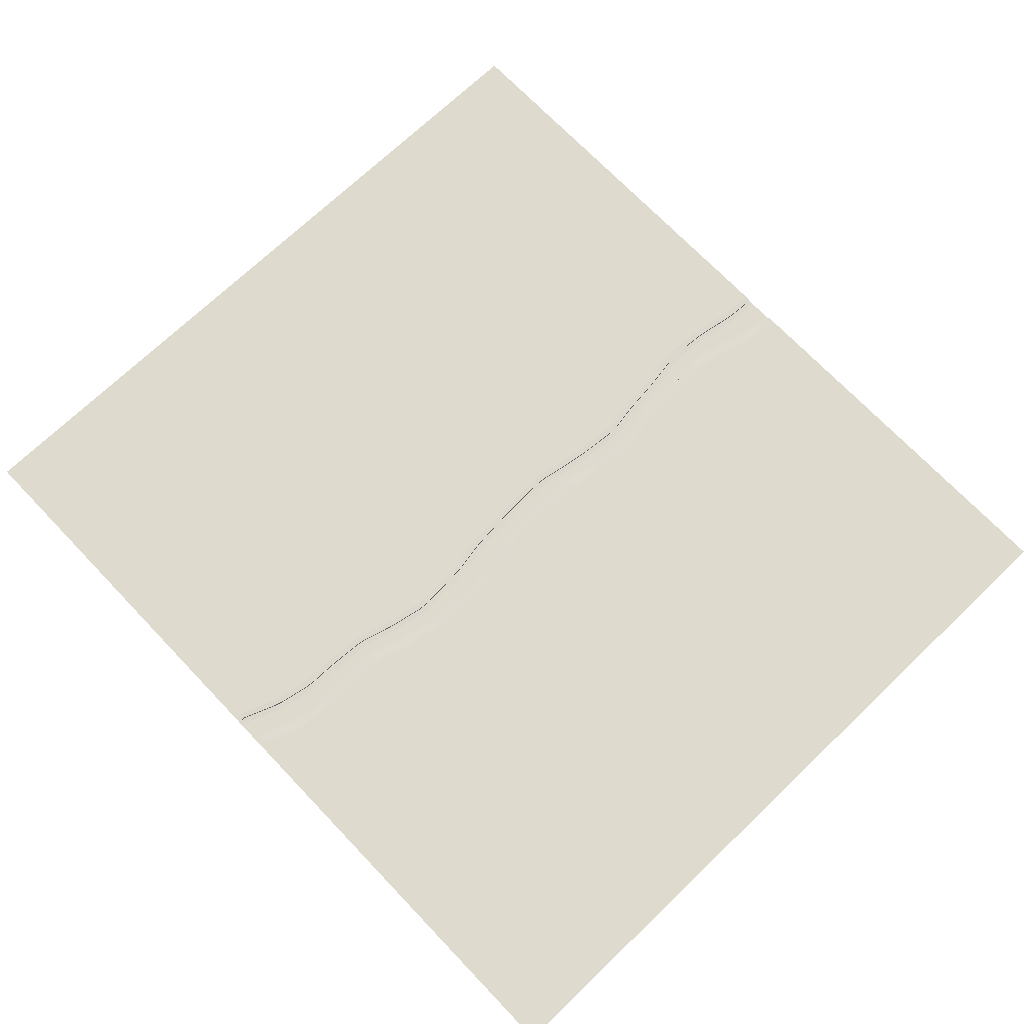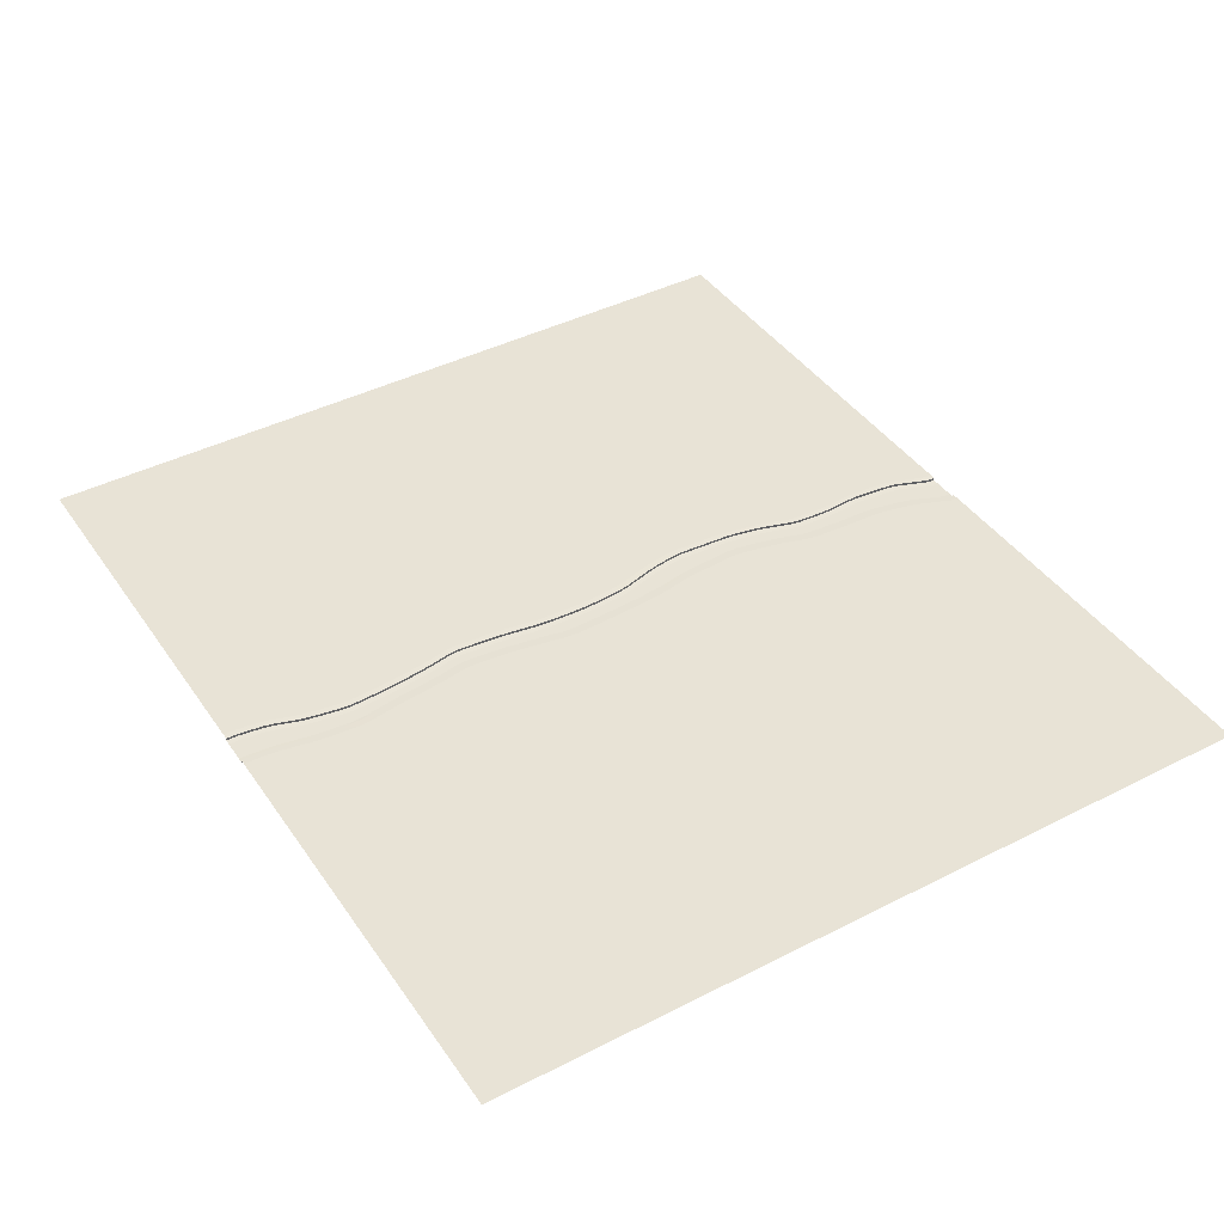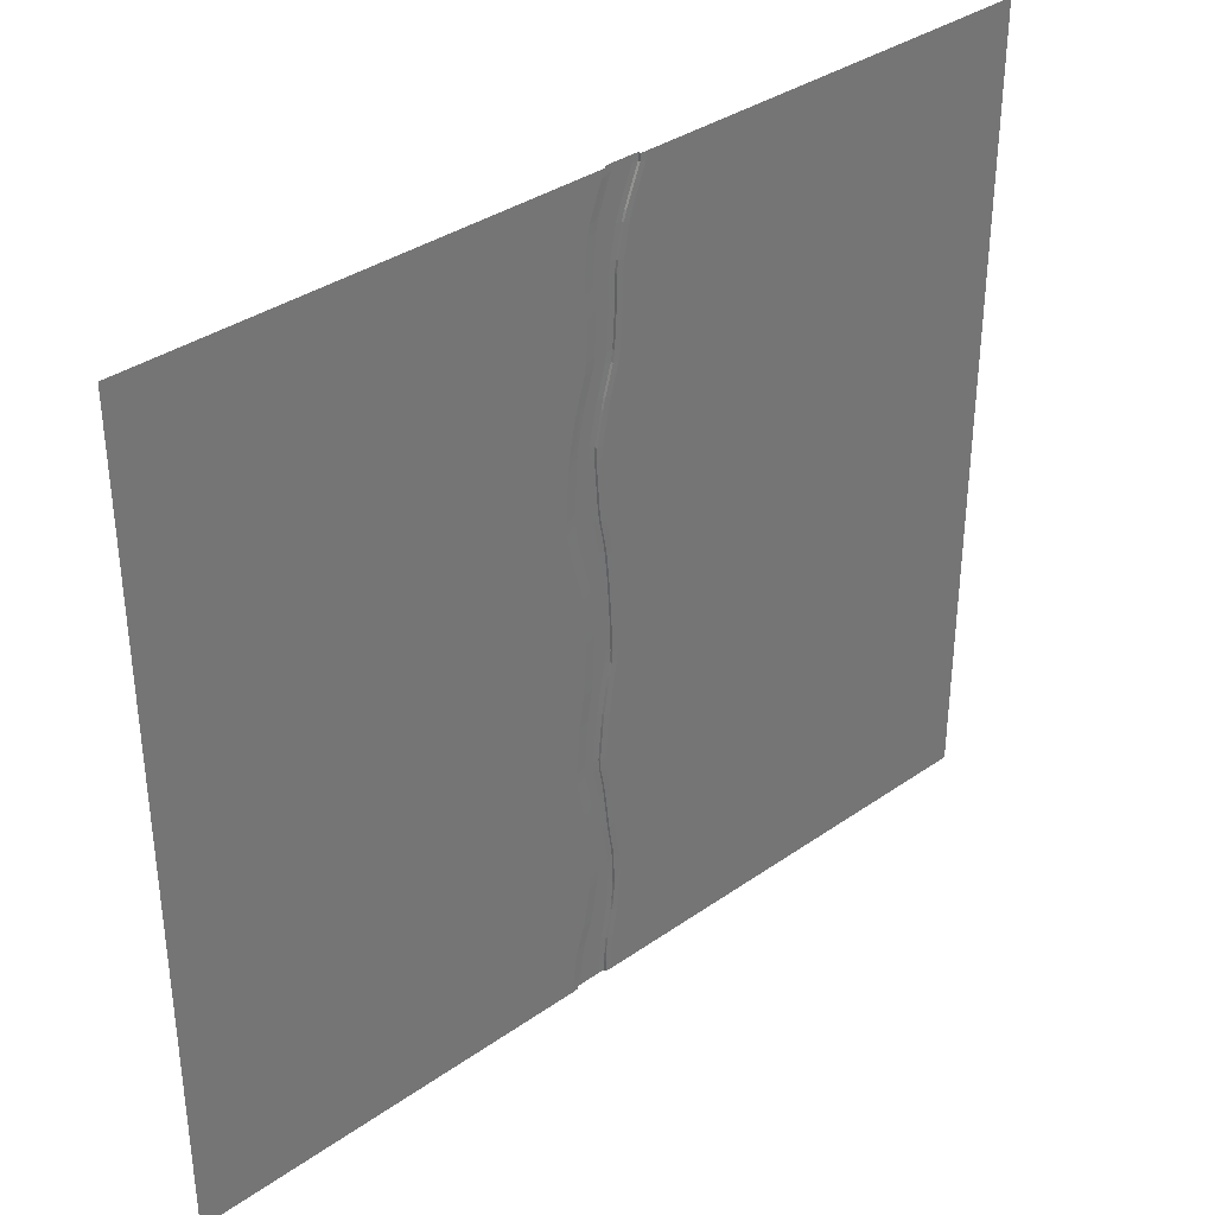
<metadata>
{"format":"obj","ext":"obj","renderer":"f3d","projection":"perspective","resolution":1024,"background":"white","views":[{"elev":71.3,"azim":46.3,"up":"+Y"},{"elev":41.8,"azim":-121.6,"up":"+Y"},{"elev":35.6,"azim":137.3,"up":"+Z"}]}
</metadata>
<code>
o Plane.005_Plane.006
v -80.48 0 80
v 100 0 80
v -80.48 0 -80
v 100 0 -80
v -80.48 0 -77.6
v 100 0 -77.6
v -80.48 0 78.55
v 100 0 78.55
v 11.17 0 80
v 10.06 -0.05198 80
v 17.06 -0.05198 -80
v 18.22 0 -80
v 18.23 0 -77.6
v 17.06 -0.05198 -77.6
v 11.17 0 78.55
v 10.06 -0.05198 78.55
v 9.239 0 -80
v 10.36 -0.05198 -80
v 9.235 0 -77.6
v 10.36 -0.05198 -77.6
v 3.363 -0.05198 78.55
v 2.171 0 78.55
v 3.363 -0.05198 80
v 2.176 0 80
v 4.557 -0.5849 80
v 3.363 -0.5329 80
v 10.06 -0.5329 80
v 8.87 -0.5849 80
v 10.06 -0.5329 78.55
v 8.864 -0.5849 78.55
v 17.06 -0.5329 -77.6
v 15.94 -0.5849 -77.6
v 15.95 -0.5849 -80
v 17.06 -0.5329 -80
v 10.36 -0.5329 -80
v 11.46 -0.5849 -80
v 10.36 -0.5329 -77.6
v 11.46 -0.5849 -77.6
v 4.563 -0.5849 78.55
v 3.363 -0.5329 78.55
v 8.583 -0.05198 -52.86
v 8.294 -0.05198 -60.28
v 8.294 -0.5329 -60.28
v 8.583 -0.5329 -52.86
v 100 0 60.35
v 100 0 62.66
v -80.48 0 62.63
v -80.48 0 60.32
v 100 0 38.35
v 100 0 40.39
v -80.48 0 40.41
v -80.48 0 38.36
v 100 0 -66.46
v 100 0 -64.36
v -80.48 0 -64.34
v -80.48 0 -66.54
v -80.48 0 -46.87
v -80.48 0 -49.13
v 100 0 -49.2
v 100 0 -46.89
v -80.48 0 6.655
v -80.48 0 4.365
v 100 0 4.372
v 100 0 6.566
v -80.48 0 55.97
v -80.48 -0 53.58
v 100 0 53.58
v 100 0 55.94
v -80.48 0 19.83
v -80.48 0 17.54
v 100 0 17.44
v 100 0 19.78
v -80.48 0 29.87
v -80.48 -0 27.58
v 100 0 27.65
v 100 0 29.66
v -80.48 0 -30.89
v -80.48 0 -33.14
v 100 0 -33.15
v 100 0 -30.88
v -80.48 0 -12.8
v -80.48 0 -15
v 100 0 -15.01
v 100 0 -12.73
v -80.48 0 -2.383
v -80.48 0 -4.762
v 100 0 -4.764
v 100 0 -2.39
v 100 0 -23.78
v 100 0 -21.48
v -80.48 0 -21.49
v -80.48 0 -23.78
v -80.48 0 71.85
v -80.48 0 69.9
v 100 0 69.85
v 100 0 71.86
v 100 0 -40.82
v 100 0 -38.61
v -80.48 0 -38.62
v -80.48 0 -40.82
v 100 0 -57.93
v 100 0 -55.62
v -80.48 0 -55.61
v -80.48 0 -58.01
v 100 0 -72.78
v 100 0 -70.68
v -80.48 0 -70.59
v -80.48 0 -72.8
v 100 0 46.06
v 100 0 48.2
v -80.48 0 48.2
v -80.48 0 46.05
v 100 0 10.82
v 100 0 13.14
v -80.48 0 13.06
v -80.48 0 10.88
v 100 0 -10
v 100 0 -7.648
v -80.48 0 -7.636
v -80.48 0 -9.926
v 14.67 0 62.66
v 14.66 0 60.35
v 13.57 -0.05198 60.35
v 13.58 -0.05198 62.65
v 7.803 -0.05198 63.6
v 8.023 -0.05198 61.31
v 6.834 0 61.29
v 6.611 0 63.59
v 13.58 -0.5329 62.64
v 13.57 -0.5329 60.35
v 12.36 -0.5849 60.56
v 12.38 -0.5849 62.85
v 9.035 -0.5849 63.41
v 9.257 -0.5849 61.09
v 8.023 -0.5329 61.31
v 7.802 -0.5329 63.61
v 16.52 0 40.38
v 16.99 -0 38.36
v 16 -0.05198 38.38
v 15.52 -0.05198 40.36
v 10.44 -0.05198 40.39
v 10.92 -0.05198 38.37
v 9.724 0 38.37
v 9.24 0 40.4
v 15.52 -0.5329 40.36
v 16 -0.5329 38.38
v 14.76 -0.5849 38.37
v 14.27 -0.5849 40.38
v 11.69 -0.5849 40.38
v 12.18 -0.5849 38.37
v 10.92 -0.5329 38.37
v 10.44 -0.5329 40.38
v 15.31 0 -64.37
v 15.81 0 -66.45
v 14.61 -0.05198 -66.44
v 14.12 -0.05198 -64.37
v 8.576 -0.05198 -64.08
v 8.844 -0.05198 -66.26
v 7.702 0 -66.27
v 7.429 0 -64.08
v 14.12 -0.5329 -64.37
v 14.61 -0.5329 -66.44
v 13.44 -0.5849 -66.41
v 12.94 -0.5849 -64.3
v 9.723 -0.5849 -64.14
v 9.985 -0.5849 -66.29
v 8.842 -0.5329 -66.25
v 8.577 -0.5329 -64.09
v 14.77 0 -46.89
v 14.56 0 -49.19
v 13.38 -0.05198 -49.19
v 13.59 -0.05198 -46.89
v 9.617 -0.05198 -46.41
v 9.297 -0.05198 -48.66
v 8.135 -0 -48.67
v 8.455 -0 -46.41
v 13.59 -0.5329 -46.88
v 13.38 -0.5329 -49.17
v 12.22 -0.5849 -49.03
v 12.43 -0.5849 -46.74
v 10.77 -0.5849 -46.55
v 10.45 -0.5849 -48.81
v 9.296 -0.5329 -48.66
v 9.616 -0.5329 -46.41
v 15.9 0 6.559
v 15.51 0 4.373
v 14.26 -0.05198 4.373
v 14.64 -0.05198 6.562
v 9.718 -0.05198 6.641
v 9.536 -0.05198 4.367
v 8.376 0 4.366
v 8.558 0 6.651
v 14.64 -0.5329 6.566
v 14.26 -0.5329 4.373
v 13.14 -0.5849 4.37
v 13.53 -0.5849 6.584
v 10.84 -0.5849 6.612
v 10.66 -0.5849 4.369
v 9.536 -0.5329 4.368
v 9.717 -0.5329 6.629
v 14.25 0 55.94
v 14.2 0 53.58
v 13.13 -0.05198 53.59
v 13.17 -0.05198 55.94
v 8.04 -0.05198 57.19
v 8.111 -0.05198 54.8
v 6.926 0 54.79
v 6.854 0 57.17
v 13.17 -0.5329 55.94
v 13.13 -0.5329 53.58
v 11.92 -0.5849 53.88
v 11.97 -0.5849 56.23
v 9.273 -0.5849 56.89
v 9.346 -0.5849 54.5
v 8.111 -0.5329 54.8
v 8.04 -0.5329 57.19
v 18.81 -0 20.61
v 18.69 0 18.35
v 17.53 -0.05198 19.15
v 17.64 -0.05198 21.41
v 11.64 -0.05198 19.83
v 11.35 -0.05198 17.55
v 10.17 0 17.54
v 10.46 0 19.83
v 17.64 -0.5329 21.4
v 17.53 -0.5329 19.14
v 16.34 -0.5849 18.84
v 16.46 -0.5849 21.09
v 12.79 -0.5849 20.13
v 12.49 -0.5849 17.84
v 11.35 -0.5329 17.55
v 11.64 -0.5329 19.83
v 17.04 0 -30.89
v 16.92 0 -33.14
v 15.74 -0.05198 -33.13
v 15.86 -0.05198 -30.89
v 11.6 -0.05198 -30.89
v 11.5 -0.05198 -33.13
v 10.33 0 -33.14
v 10.44 0 -30.89
v 15.86 -0.5329 -30.89
v 15.74 -0.5329 -33.13
v 14.55 -0.5849 -33.13
v 14.67 -0.5849 -30.89
v 12.81 -0.5849 -30.89
v 12.7 -0.5849 -33.13
v 11.5 -0.5329 -33.13
v 11.6 -0.5329 -30.89
v 15.12 0 -12.73
v 15.34 0 -15.01
v 14.15 -0.05198 -15
v 13.93 -0.05198 -12.74
v 9.527 -0.05198 -14.16
v 9.91 -0.05198 -16.34
v 8.743 0 -16.33
v 8.359 0 -14.13
v 13.93 -0.5329 -12.74
v 14.15 -0.5329 -15
v 13.03 -0.5849 -15.35
v 12.81 -0.5849 -13.1
v 10.67 -0.5849 -13.79
v 11.05 -0.5849 -15.98
v 9.91 -0.5329 -16.34
v 9.527 -0.5329 -14.16
v 17.1 -0.05198 31.65
v 16.83 -0.05198 33.96
v 18.09 -0 32.28
v 18.35 -0 29.92
v 12.2 -0.05198 31.84
v 12.32 -0.05198 29.55
v 11.14 0 29.53
v 11.01 0 31.82
v 15.94 -0.5849 31.15
v 15.68 -0.5849 33.42
v 16.84 -0.5329 33.95
v 17.1 -0.5329 31.66
v 13.36 -0.5849 32.37
v 13.48 -0.5849 30.06
v 12.32 -0.5329 29.55
v 12.2 -0.5329 31.84
v 14.92 0 -2.391
v 14.84 0 -4.764
v 13.63 -0.05198 -4.763
v 13.7 -0.05198 -2.39
v 9.122 -0.05198 -2.385
v 9.011 -0.05198 -4.762
v 7.853 0 -4.762
v 7.965 0 -2.384
v 13.7 -0.5329 -2.39
v 13.63 -0.5329 -4.763
v 12.51 -0.5849 -4.763
v 12.58 -0.5849 -2.388
v 10.24 -0.5849 -2.387
v 10.13 -0.5849 -4.762
v 9.011 -0.5329 -4.762
v 9.122 -0.5329 -2.386
v 15.33 -0.05198 -23.78
v 15.08 -0.05198 -21.49
v 16.27 0 -21.48
v 16.52 0 -23.78
v 9.833 0 -23.78
v 9.557 0 -21.49
v 10.72 -0.05198 -21.49
v 11 -0.05198 -23.78
v 14.15 -0.5849 -23.78
v 13.91 -0.5849 -21.49
v 15.08 -0.5329 -21.49
v 15.33 -0.5329 -23.78
v 11 -0.5329 -23.78
v 10.72 -0.5329 -21.49
v 11.92 -0.5849 -21.49
v 12.2 -0.5849 -23.78
v 12.95 -0.05198 69.86
v 12.55 -0.05198 71.83
v 13.65 0 71.84
v 14.06 0 69.85
v 5.435 0 69.59
v 4.894 0 71.53
v 6.104 -0.05198 71.51
v 6.638 -0.05198 69.59
v 11.77 -0.5849 69.81
v 11.36 -0.5849 71.78
v 12.55 -0.5329 71.83
v 12.95 -0.5329 69.86
v 6.639 -0.5329 69.59
v 6.105 -0.5329 71.51
v 7.293 -0.5849 71.57
v 7.832 -0.5849 69.64
v 9.31 0 -38.93
v 9.644 0 -36.72
v 10.81 -0.05198 -36.71
v 10.48 -0.05198 -38.9
v 10.48 -0.5329 -38.89
v 10.81 -0.5329 -36.71
v 11.91 -0.5849 -37.26
v 11.58 -0.5849 -39.44
v 14.35 -0.05198 -40.81
v 14.69 -0.05198 -38.63
v 15.88 0 -38.62
v 15.53 0 -40.81
v 13.25 -0.5849 -40.26
v 13.59 -0.5849 -38.09
v 14.69 -0.5329 -38.63
v 14.35 -0.5329 -40.81
v 13.1 -0.05198 -57.93
v 12.99 -0.05198 -55.63
v 14.17 0 -55.62
v 14.28 0 -57.93
v 6.936 0 -57.5
v 7.049 -0 -55.1
v 11.92 -0.5849 -57.81
v 11.82 -0.5849 -55.5
v 12.99 -0.5329 -55.63
v 13.1 -0.5329 -57.93
v 9.35 -0.5849 -55.24
v 9.233 -0.5849 -57.53
v 16.46 -0.05198 -72.77
v 16.01 -0.05198 -70.7
v 17.19 0 -70.69
v 17.64 0 -72.77
v 9.023 0 -74.36
v 8.761 0 -72.16
v 9.902 -0.05198 -72.19
v 10.16 -0.05198 -74.38
v 15.37 -0.5849 -73.05
v 14.92 -0.5849 -70.96
v 16.01 -0.5329 -70.7
v 16.46 -0.5329 -72.77
v 10.16 -0.5329 -74.38
v 9.904 -0.5329 -72.2
v 10.99 -0.5849 -71.93
v 11.24 -0.5849 -74.1
v 13.75 -0.05198 46.09
v 13.4 -0.05198 48.2
v 14.46 0 48.2
v 14.81 0 46.07
v 7.628 0 46.06
v 7.29 0 48.2
v 8.48 -0.05198 48.2
v 8.817 -0.05198 46.07
v 12.54 -0.5849 46.08
v 12.2 -0.5849 48.2
v 13.4 -0.5329 48.2
v 13.75 -0.5329 46.09
v 8.816 -0.5329 46.07
v 8.48 -0.5329 48.2
v 9.707 -0.5849 48.2
v 10.05 -0.5849 46.07
v 16.35 -0.05198 12.79
v 16.81 -0.05198 14.87
v 17.97 0 14.24
v 17.5 0 12.18
v 8.979 0 10.88
v 9.297 0 13.06
v 10.47 -0.05198 13.05
v 10.15 -0.05198 10.9
v 15.13 -0.5849 12.4
v 15.6 -0.5849 14.53
v 16.81 -0.5329 14.87
v 16.35 -0.5329 12.78
v 10.15 -0.5329 10.91
v 10.47 -0.5329 13.05
v 11.63 -0.5849 13.39
v 11.31 -0.5849 11.27
v 13.78 -0.05198 -9.998
v 13.69 -0.05198 -7.649
v 14.89 0 -7.648
v 14.98 0 -10
v 7.871 0 -11.59
v 7.703 0 -9.306
v 8.863 -0.05198 -9.327
v 9.032 -0.05198 -11.61
v 12.67 -0.5849 -10.37
v 12.58 -0.5849 -8.035
v 13.69 -0.5329 -7.65
v 13.78 -0.5329 -9.992
v 9.032 -0.5329 -11.61
v 8.863 -0.5329 -9.325
v 9.997 -0.5849 -8.931
v 10.17 -0.5849 -11.22
f 14 11 34 31
f 364 20 19 361
f 10 16 29 27
f 108 361 19 5
f 25 28 30 39
f 360 105 6 13
f 18 20 37 35
f 368 31 32 365
f 21 23 26 40
f 39 327 326 40
f 38 32 33 36
f 122 45 68 201
f 13 6 4 12
f 29 323 322 30
f 316 121 124 313
f 125 320 325 136
f 328 133 136 325
f 48 127 208 65
f 94 317 128 47
f 123 204 209 130
f 348 101 54 153
f 388 149 152 385
f 112 377 144 51
f 52 143 272 73
f 139 266 275 146
f 58 175 350 103
f 356 165 168 43
f 104 349 160 55
f 56 159 362 107
f 155 358 367 162
f 154 53 106 359
f 150 147 274 277
f 344 177 180 341
f 404 197 200 401
f 189 396 401 200
f 66 207 378 111
f 187 284 289 194
f 116 393 192 61
f 320 125 128 317
f 324 129 132 321
f 134 131 212 213
f 138 49 76 267
f 214 387 386 215
f 78 239 330 99
f 270 221 224 271
f 221 270 279 232
f 278 229 232 279
f 74 271 224 69
f 186 63 88 281
f 173 332 333 184
f 62 191 288 85
f 332 173 176 329
f 82 255 302 91
f 304 237 240 301
f 237 304 309 248
f 312 245 248 309
f 92 301 240 77
f 420 261 264 417
f 253 412 417 264
f 86 287 410 119
f 251 298 307 258
f 120 409 256 81
f 384 145 148 381
f 380 141 144 377
f 268 75 72 217
f 396 189 192 393
f 400 193 196 397
f 198 195 292 293
f 70 223 394 115
f 294 419 418 295
f 300 89 80 233
f 7 22 318 93
f 262 259 306 311
f 416 257 260 413
f 412 253 256 409
f 21 319 318 22
f 5 19 17 3
f 372 38 37 369
f 1 24 22 7
f 376 109 50 137
f 336 181 184 333
f 308 241 244 305
f 234 79 98 339
f 246 243 342 335
f 250 83 90 299
f 157 42 43 168
f 171 346 353 178
f 100 329 176 57
f 170 59 102 347
f 182 179 352 355
f 15 8 96 315
f 340 97 60 169
f 166 163 366 371
f 354 161 164 351
f 42 157 160 349
f 141 380 385 152
f 206 379 378 207
f 202 67 110 375
f 210 383 382 211
f 219 390 399 226
f 392 113 64 185
f 276 225 228 273
f 218 71 114 391
f 230 227 398 403
f 235 338 343 242
f 408 117 84 249
f 286 411 410 287
f 282 87 118 407
f 290 415 414 291
f 43 44 355 356
f 360 13 14 357
f 9 15 16 10
f 357 14 31 368
f 13 12 11 14
f 20 18 17 19
f 20 364 369 37
f 23 21 22 24
f 27 29 30 28
f 372 365 32 38
f 31 34 33 32
f 38 36 35 37
f 25 39 40 26
f 122 201 204 123
f 126 205 208 127
f 130 209 212 131
f 134 213 216 135
f 138 267 266 139
f 142 269 272 143
f 146 275 274 147
f 150 277 280 151
f 154 359 358 155
f 158 363 362 159
f 162 367 366 163
f 166 371 370 167
f 269 142 151 280
f 348 153 156 345
f 186 281 284 187
f 190 285 288 191
f 194 289 292 195
f 198 293 296 199
f 313 124 129 324
f 205 126 135 216
f 328 321 132 133
f 376 137 140 373
f 218 391 390 219
f 222 395 394 223
f 226 399 398 227
f 230 403 402 231
f 373 140 145 384
f 388 381 148 149
f 174 41 350 175
f 234 339 338 235
f 238 331 330 239
f 242 343 342 243
f 246 335 334 247
f 250 299 298 251
f 254 303 302 255
f 258 307 306 259
f 262 311 310 263
f 182 355 44 183
f 170 347 346 171
f 178 353 352 179
f 389 188 193 400
f 285 190 199 296
f 404 397 196 197
f 202 375 374 203
f 405 252 257 416
f 303 254 263 310
f 420 413 260 261
f 282 407 406 283
f 16 314 323 29
f 319 21 40 326
f 39 30 322 327
f 349 350 41 42
f 331 238 247 334
f 408 249 252 405
f 297 236 241 308
f 312 305 244 245
f 337 172 177 344
f 41 174 183 44
f 336 341 180 181
f 392 185 188 389
f 41 44 43 42
f 345 156 161 354
f 363 158 167 370
f 356 351 164 165
f 340 169 172 337
f 203 374 383 210
f 379 206 215 386
f 214 211 382 387
f 268 217 220 265
f 265 220 225 276
f 395 222 231 402
f 278 273 228 229
f 300 233 236 297
f 283 406 415 290
f 411 286 295 418
f 294 291 414 419
f 15 315 314 16
f 9 2 8 15
f 358 359 360 357
f 362 363 364 361
f 366 367 368 365
f 370 371 372 369
f 314 315 316 313
f 122 123 124 121
f 318 319 320 317
f 126 127 128 125
f 322 323 324 321
f 130 131 132 129
f 326 327 328 325
f 134 135 136 133
f 374 375 376 373
f 138 139 140 137
f 378 379 380 377
f 142 143 144 141
f 382 383 384 381
f 146 147 148 145
f 386 387 388 385
f 150 151 152 149
f 346 347 348 345
f 154 155 156 153
f 158 159 160 157
f 352 353 354 351
f 162 163 164 161
f 166 167 168 165
f 270 271 272 269
f 278 279 280 277
f 390 391 392 389
f 186 187 188 185
f 394 395 396 393
f 190 191 192 189
f 398 399 400 397
f 194 195 196 193
f 402 403 404 401
f 198 199 200 197
f 202 203 204 201
f 206 207 208 205
f 210 211 212 209
f 214 215 216 213
f 266 267 268 265
f 218 219 220 217
f 222 223 224 221
f 274 275 276 273
f 226 227 228 225
f 230 231 232 229
f 330 331 332 329
f 174 175 176 173
f 298 299 300 297
f 234 235 236 233
f 302 303 304 301
f 238 239 240 237
f 306 307 308 305
f 242 243 244 241
f 310 311 312 309
f 246 247 248 245
f 406 407 408 405
f 250 251 252 249
f 410 411 412 409
f 254 255 256 253
f 414 415 416 413
f 258 259 260 257
f 418 419 420 417
f 262 263 264 261
f 334 335 336 333
f 182 183 184 181
f 338 339 340 337
f 170 171 172 169
f 342 343 344 341
f 178 179 180 177
f 282 283 284 281
f 286 287 288 285
f 290 291 292 289
f 294 295 296 293
f 359 106 105 360
f 367 358 357 368
f 95 316 315 96
f 313 324 323 314
f 107 362 361 108
f 363 370 369 364
f 317 94 93 318
f 325 320 319 326
f 321 328 327 322
f 371 366 365 372
f 45 122 121 46
f 123 130 129 124
f 67 202 201 68
f 203 210 209 204
f 135 126 125 136
f 127 48 47 128
f 215 206 205 216
f 207 66 65 208
f 131 134 133 132
f 211 214 213 212
f 375 110 109 376
f 49 138 137 50
f 383 374 373 384
f 139 146 145 140
f 75 268 267 76
f 265 276 275 266
f 151 142 141 152
f 379 386 385 380
f 279 270 269 280
f 111 378 377 112
f 143 52 51 144
f 271 74 73 272
f 387 382 381 388
f 147 150 149 148
f 273 278 277 274
f 347 102 101 348
f 53 154 153 54
f 353 346 345 354
f 155 162 161 156
f 167 158 157 168
f 103 350 349 104
f 159 56 55 160
f 355 352 351 356
f 163 166 165 164
f 169 60 59 170
f 343 338 337 344
f 171 178 177 172
f 339 98 97 340
f 57 176 175 58
f 99 330 329 100
f 173 184 183 174
f 331 334 333 332
f 181 180 179 182
f 335 342 341 336
f 391 114 113 392
f 63 186 185 64
f 399 390 389 400
f 187 194 193 188
f 87 282 281 88
f 283 290 289 284
f 199 190 189 200
f 395 402 401 396
f 115 394 393 116
f 191 62 61 192
f 295 286 285 296
f 287 86 85 288
f 403 398 397 404
f 195 198 197 196
f 291 294 293 292
f 219 226 225 220
f 71 218 217 72
f 231 222 221 232
f 223 70 69 224
f 227 230 229 228
f 307 298 297 308
f 235 242 241 236
f 299 90 89 300
f 79 234 233 80
f 247 238 237 248
f 303 310 309 304
f 91 302 301 92
f 239 78 77 240
f 311 306 305 312
f 243 246 245 244
f 407 118 117 408
f 83 250 249 84
f 415 406 405 416
f 251 258 257 252
f 263 254 253 264
f 411 418 417 412
f 119 410 409 120
f 255 82 81 256
f 419 414 413 420
f 259 262 261 260
f 316 95 46 121

</code>
